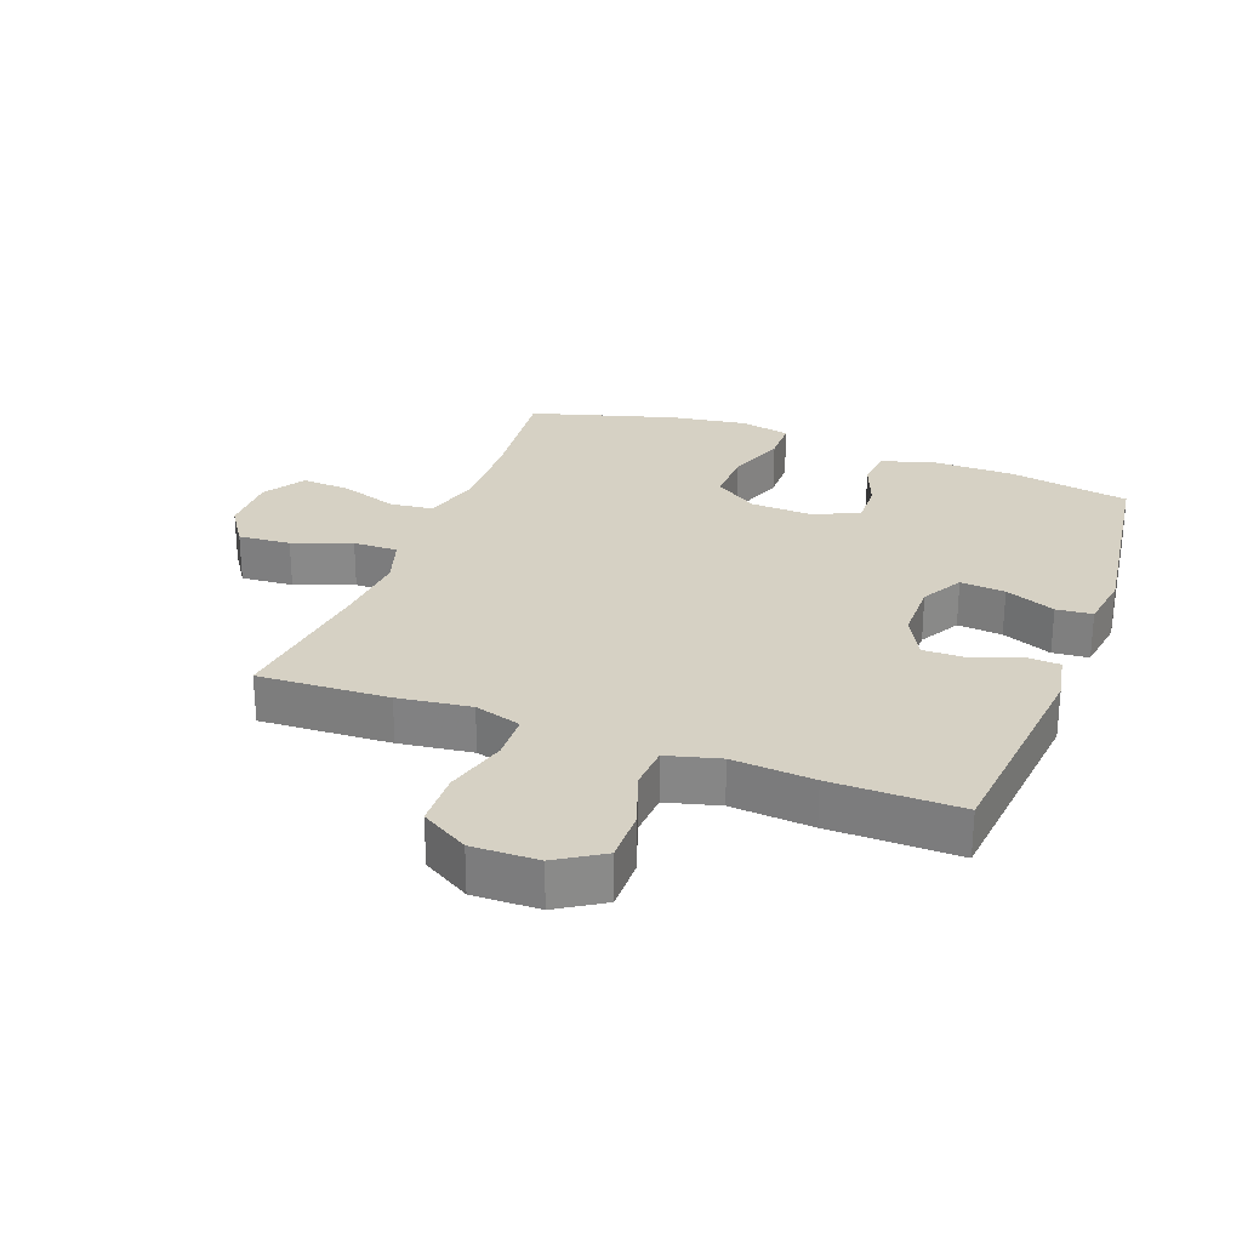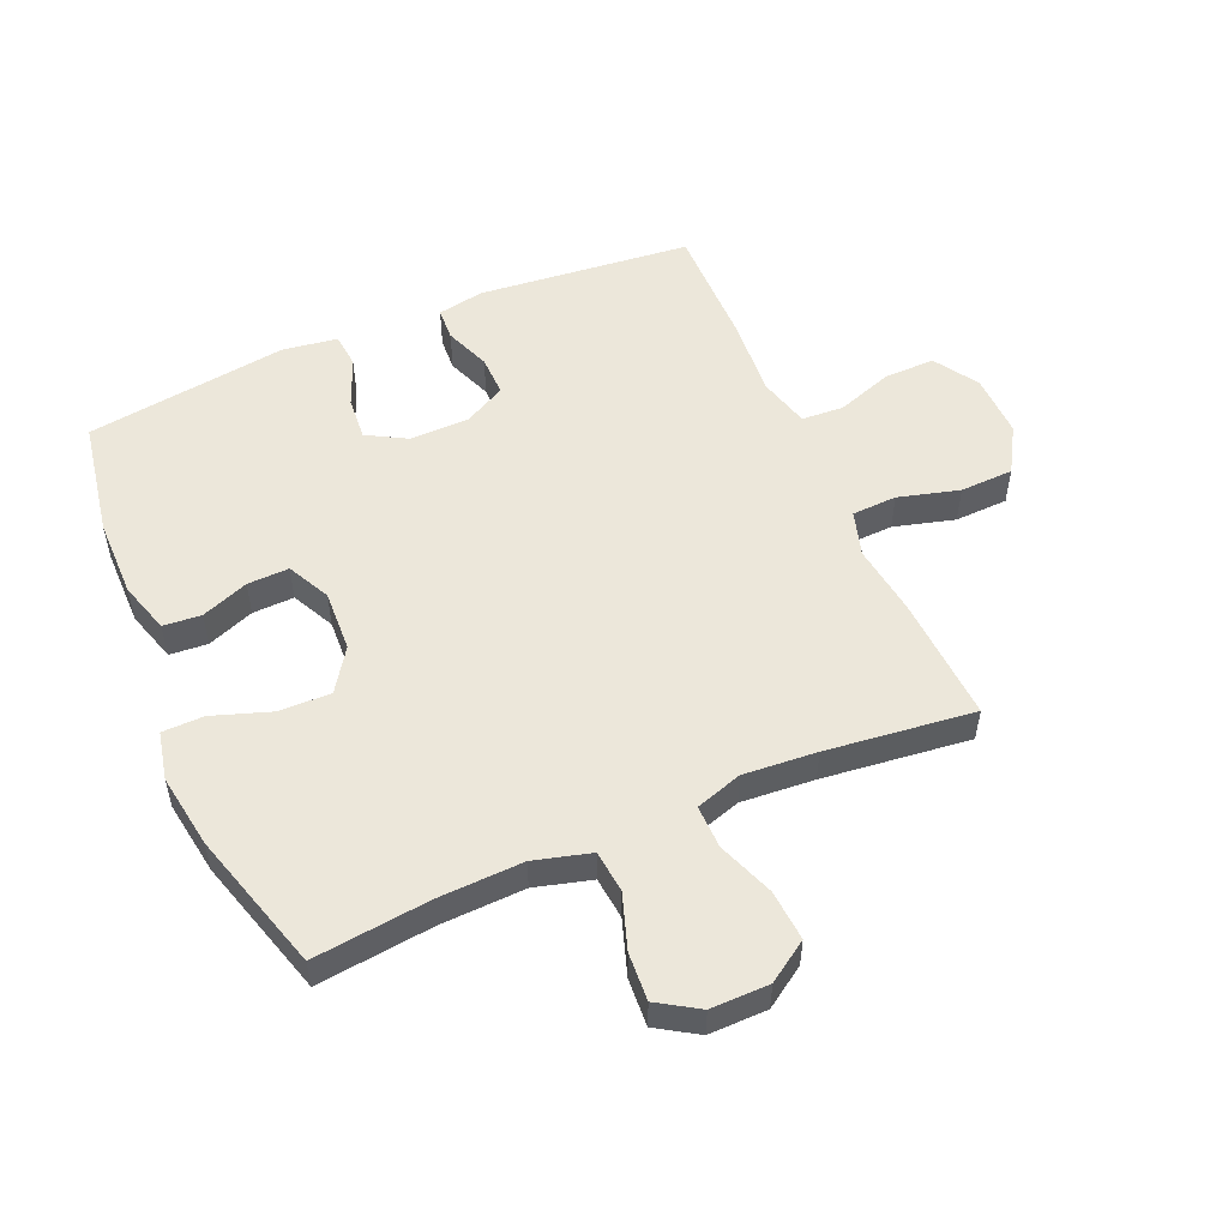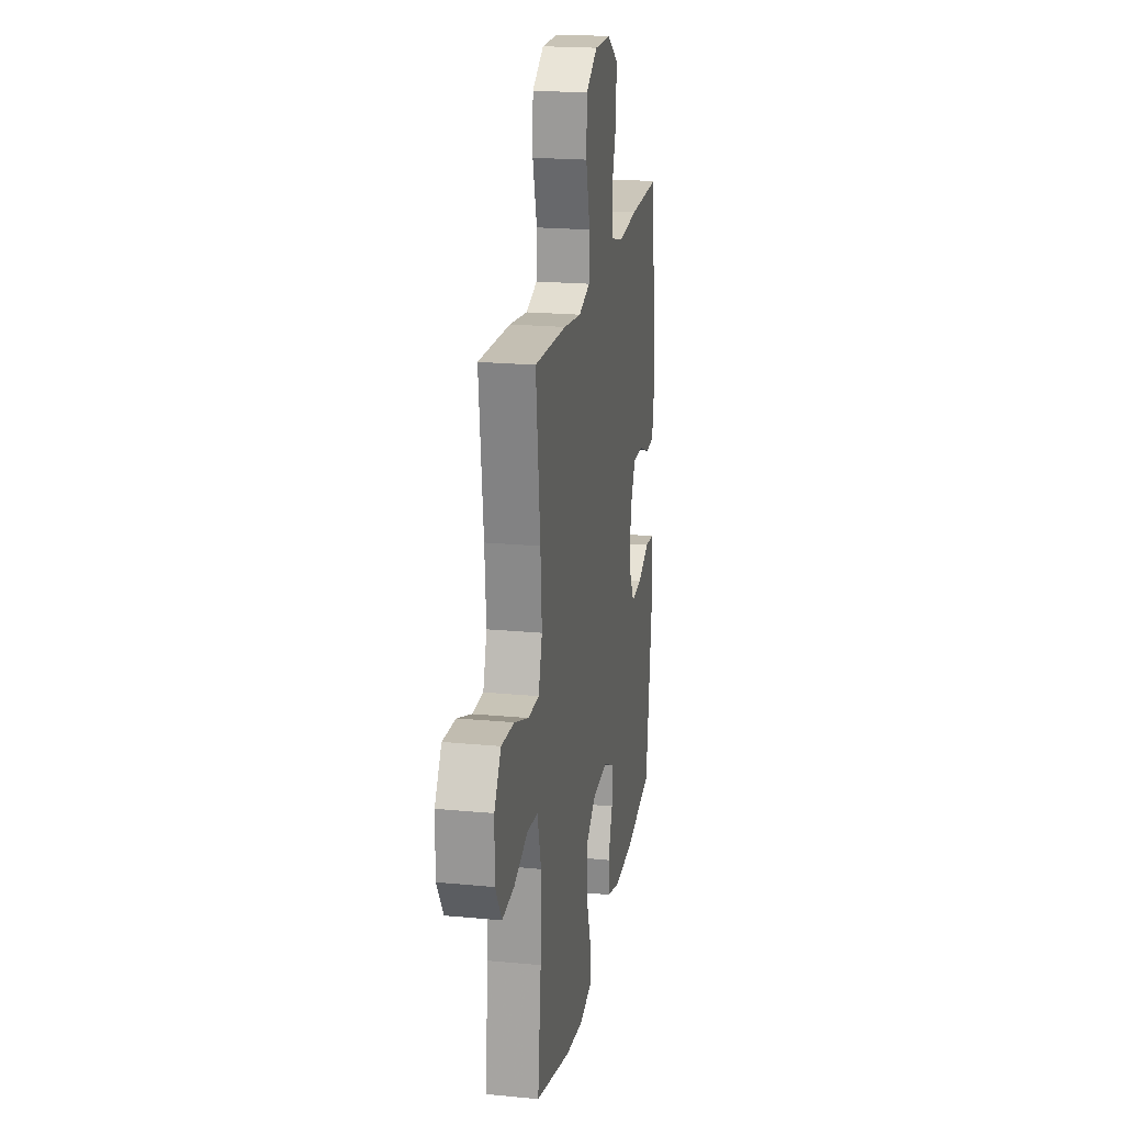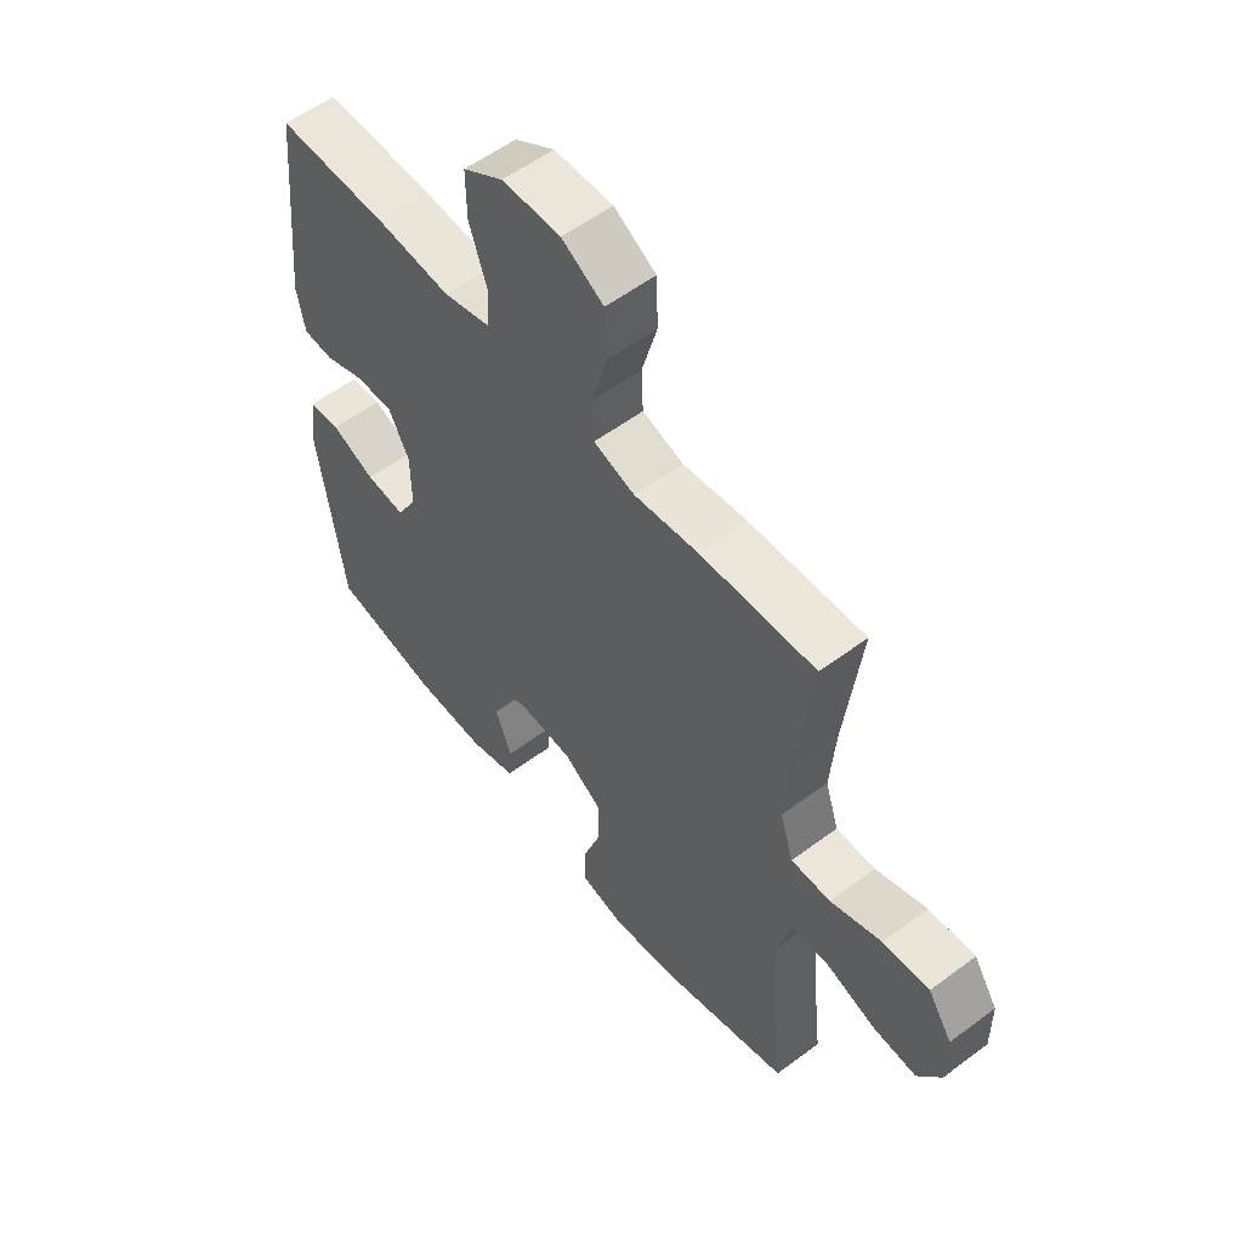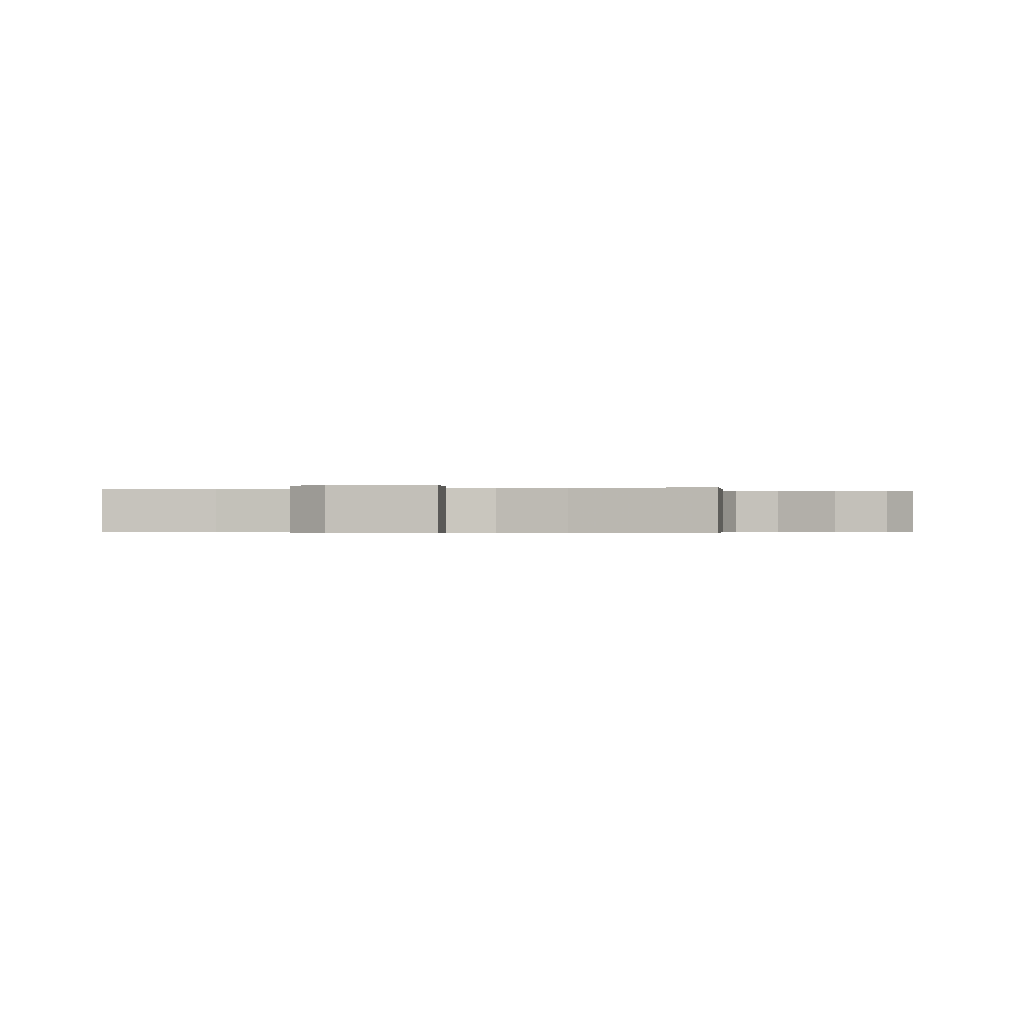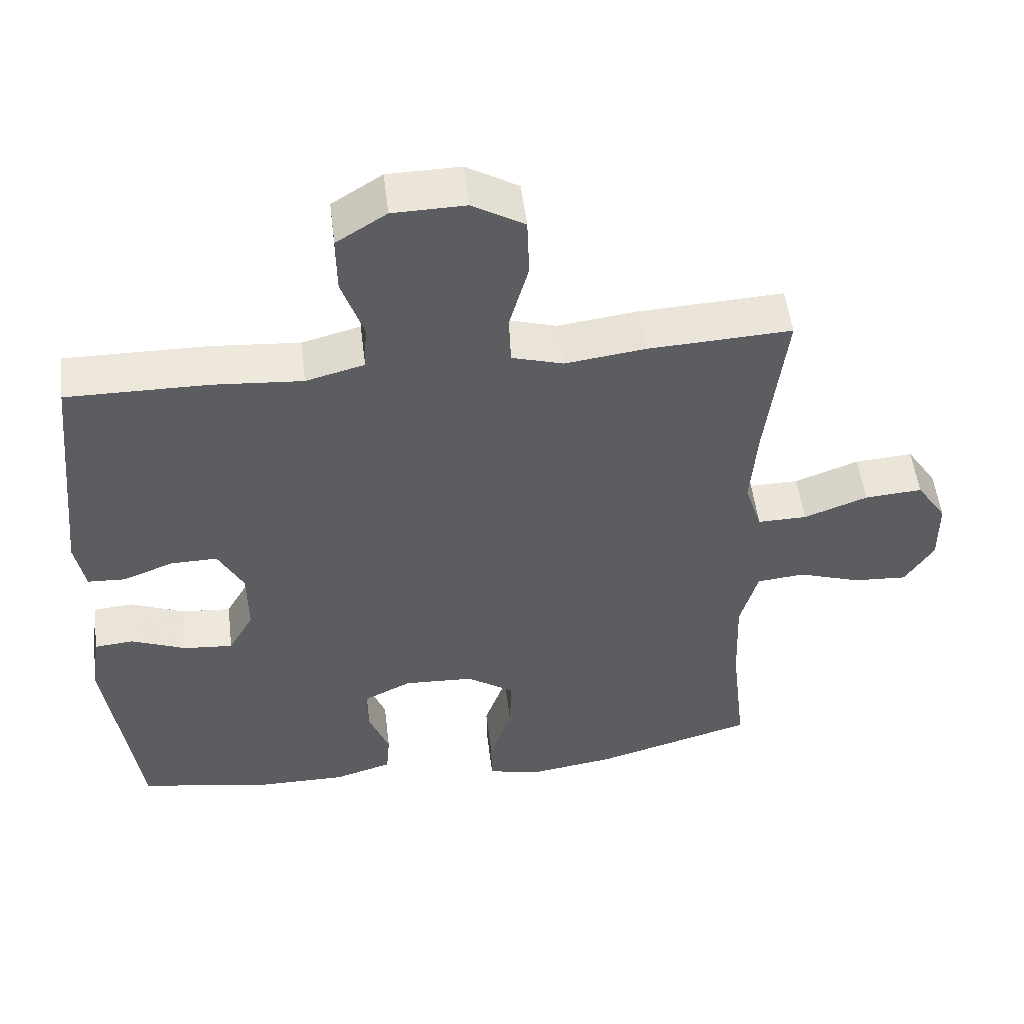
<metadata>
{"format":"obj","ext":"obj","renderer":"f3d","projection":"perspective","resolution":1024,"background":"white","views":[{"elev":26.9,"azim":20.6,"up":"+Y"},{"elev":52.9,"azim":-113.5,"up":"+Y"},{"elev":20.6,"azim":-80.2,"up":"+Z"},{"elev":56.4,"azim":-128.0,"up":"+Z"},{"elev":-0.4,"azim":-79.6,"up":"+Y"},{"elev":52.4,"azim":173.1,"up":"+Z"}]}
</metadata>
<code>
v -0.5 0.07 0.5
v -0.296 0.07 0.49
v -0.182 0.07 0.475
v -0.109 0.07 0.497
v -0.106 0.07 0.569
v -0.133 0.07 0.667
v -0.13 0.07 0.753
v -0.056 0.07 0.797
v 0.047 0.07 0.795
v 0.118 0.07 0.75
v 0.117 0.07 0.668
v 0.086 0.07 0.578
v 0.09 0.07 0.51
v 0.173 0.07 0.488
v 0.3 0.07 0.498
v 0.5 0.07 0.5
v 0.535 0.07 0.157
v 0.521 0.07 0.082
v 0.468 0.07 0.079
v 0.395 0.07 0.107
v 0.329 0.07 0.108
v 0.293 0.07 0.04
v 0.292 0.07 -0.055
v 0.328 0.07 -0.119
v 0.398 0.07 -0.113
v 0.476 0.07 -0.081
v 0.532 0.07 -0.086
v 0.545 0.07 -0.174
v 0.5 0.07 -0.5
v 0.311 0.07 -0.534
v 0.184 0.07 -0.535
v 0.101 0.07 -0.51
v 0.096 0.07 -0.449
v 0.125 0.07 -0.373
v 0.127 0.07 -0.306
v 0.058 0.07 -0.272
v -0.041 0.07 -0.277
v -0.109 0.07 -0.323
v -0.107 0.07 -0.407
v -0.075 0.07 -0.5
v -0.076 0.07 -0.567
v -0.154 0.07 -0.584
v -0.274 0.07 -0.566
v -0.5 0.07 -0.5
v -0.479 0.07 -0.313
v -0.474 0.07 -0.177
v -0.499 0.07 -0.086
v -0.567 0.07 -0.079
v -0.656 0.07 -0.109
v -0.733 0.07 -0.114
v -0.774 0.07 -0.049
v -0.773 0.07 0.045
v -0.73 0.07 0.11
v -0.648 0.07 0.104
v -0.557 0.07 0.07
v -0.487 0.07 0.069
v -0.463 0.07 0.144
v -0.472 0.07 0.262
v -0.5 0 0.5
v -0.296 0 0.49
v -0.182 0 0.475
v -0.109 0 0.497
v -0.106 0 0.569
v -0.133 0 0.667
v -0.13 0 0.753
v -0.056 0 0.797
v 0.047 0 0.795
v 0.118 0 0.75
v 0.117 0 0.668
v 0.086 0 0.578
v 0.09 0 0.51
v 0.173 0 0.488
v 0.3 0 0.498
v 0.5 0 0.5
v 0.535 0 0.157
v 0.521 0 0.082
v 0.468 0 0.079
v 0.395 0 0.107
v 0.329 0 0.108
v 0.293 0 0.04
v 0.292 0 -0.055
v 0.328 0 -0.119
v 0.398 0 -0.113
v 0.476 0 -0.081
v 0.532 0 -0.086
v 0.545 0 -0.174
v 0.5 0 -0.5
v 0.311 0 -0.534
v 0.184 0 -0.535
v 0.101 0 -0.51
v 0.096 0 -0.449
v 0.125 0 -0.373
v 0.127 0 -0.306
v 0.058 0 -0.272
v -0.041 0 -0.277
v -0.109 0 -0.323
v -0.107 0 -0.407
v -0.075 0 -0.5
v -0.076 0 -0.567
v -0.154 0 -0.584
v -0.274 0 -0.566
v -0.5 0 -0.5
v -0.479 0 -0.313
v -0.474 0 -0.177
v -0.499 0 -0.086
v -0.567 0 -0.079
v -0.656 0 -0.109
v -0.733 0 -0.114
v -0.774 0 -0.049
v -0.773 0 0.045
v -0.73 0 0.11
v -0.648 0 0.104
v -0.557 0 0.07
v -0.487 0 0.069
v -0.463 0 0.144
v -0.472 0 0.262
f 53 54 55
f 52 53 55
f 51 52 55
f 50 51 55
f 49 50 55
f 48 49 55
f 47 48 55 56
f 46 47 56 57
f 43 44 45
f 42 43 45
f 41 42 45
f 40 41 45
f 39 40 45
f 38 39 45 46
f 37 38 46 57
f 32 33 34
f 31 32 34
f 30 31 34
f 29 30 34
f 28 29 34
f 27 28 34
f 26 27 34
f 25 26 34
f 24 25 34 35
f 23 24 35 36
f 18 19 20
f 17 18 20
f 16 17 20
f 15 16 20
f 14 15 20
f 13 14 20 21
f 10 11 12
f 9 10 12
f 8 9 12
f 7 8 12
f 6 7 12
f 5 6 12
f 4 5 12 13
f 13 21 22
f 4 13 22
f 3 4 22
f 23 36 37
f 22 23 37
f 3 22 37
f 2 3 37
f 1 2 37
f 58 1 37
f 37 57 58
f 113 112 111
f 113 111 110
f 113 110 109
f 113 109 108
f 113 108 107
f 113 107 106
f 114 113 106 105
f 115 114 105 104
f 103 102 101
f 103 101 100
f 103 100 99
f 103 99 98
f 103 98 97
f 104 103 97 96
f 115 104 96 95
f 92 91 90
f 92 90 89
f 92 89 88
f 92 88 87
f 92 87 86
f 92 86 85
f 92 85 84
f 92 84 83
f 93 92 83 82
f 94 93 82 81
f 78 77 76
f 78 76 75
f 78 75 74
f 78 74 73
f 78 73 72
f 79 78 72 71
f 70 69 68
f 70 68 67
f 70 67 66
f 70 66 65
f 70 65 64
f 70 64 63
f 71 70 63 62
f 80 79 71
f 80 71 62
f 80 62 61
f 95 94 81
f 95 81 80
f 95 80 61
f 95 61 60
f 95 60 59
f 95 59 116
f 116 115 95
f 1 59 60 2
f 2 60 61 3
f 3 61 62 4
f 4 62 63 5
f 5 63 64 6
f 6 64 65 7
f 7 65 66 8
f 8 66 67 9
f 9 67 68 10
f 10 68 69 11
f 11 69 70 12
f 12 70 71 13
f 13 71 72 14
f 14 72 73 15
f 15 73 74 16
f 16 74 75 17
f 17 75 76 18
f 18 76 77 19
f 19 77 78 20
f 20 78 79 21
f 21 79 80 22
f 22 80 81 23
f 23 81 82 24
f 24 82 83 25
f 25 83 84 26
f 26 84 85 27
f 27 85 86 28
f 28 86 87 29
f 29 87 88 30
f 30 88 89 31
f 31 89 90 32
f 32 90 91 33
f 33 91 92 34
f 34 92 93 35
f 35 93 94 36
f 36 94 95 37
f 37 95 96 38
f 38 96 97 39
f 39 97 98 40
f 40 98 99 41
f 41 99 100 42
f 42 100 101 43
f 43 101 102 44
f 44 102 103 45
f 45 103 104 46
f 46 104 105 47
f 47 105 106 48
f 48 106 107 49
f 49 107 108 50
f 50 108 109 51
f 51 109 110 52
f 52 110 111 53
f 53 111 112 54
f 54 112 113 55
f 55 113 114 56
f 56 114 115 57
f 57 115 116 58
f 58 116 59 1

</code>
